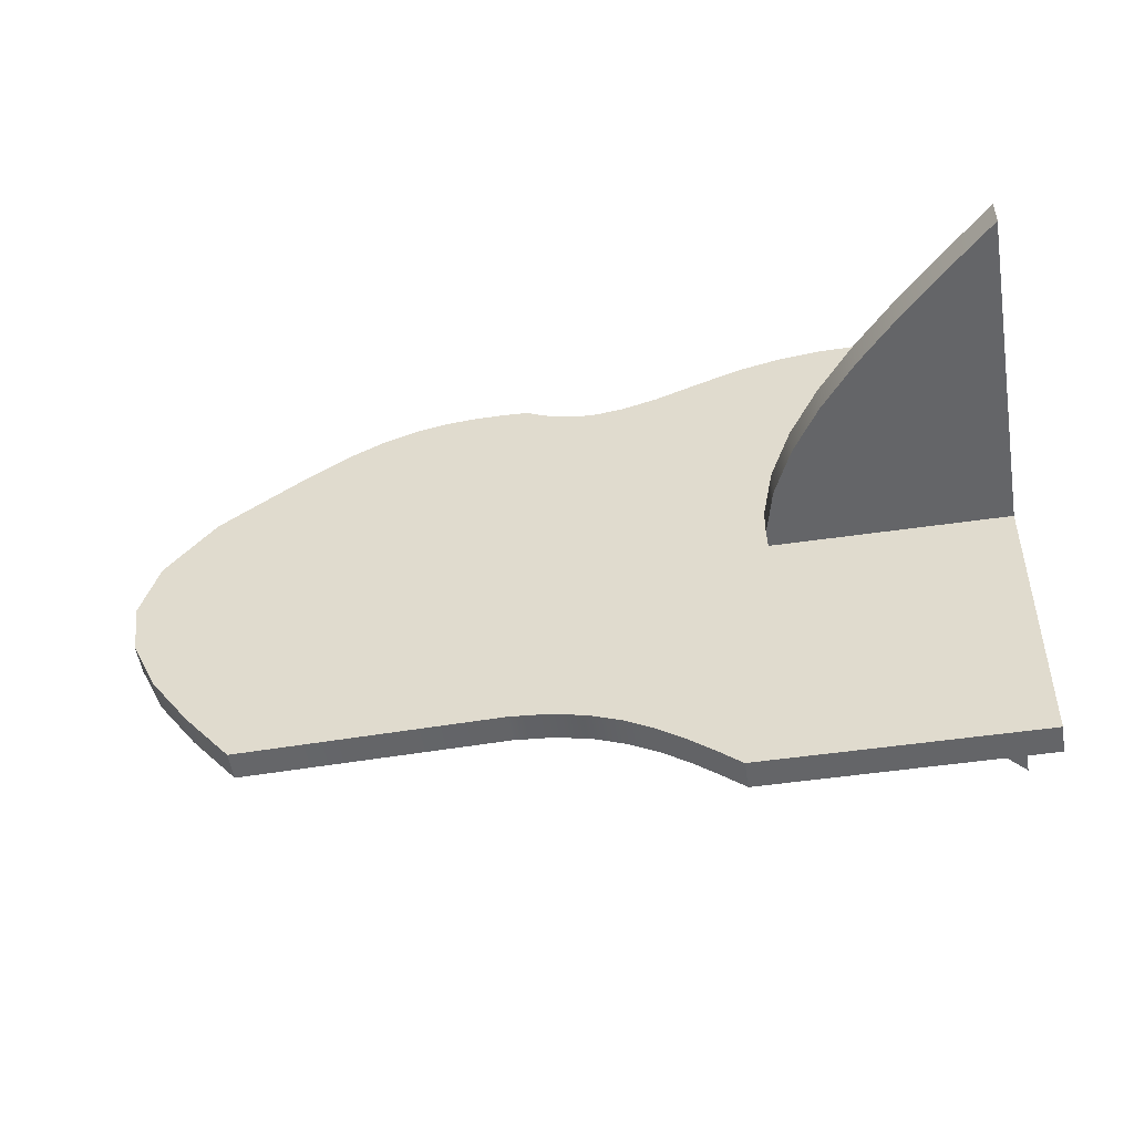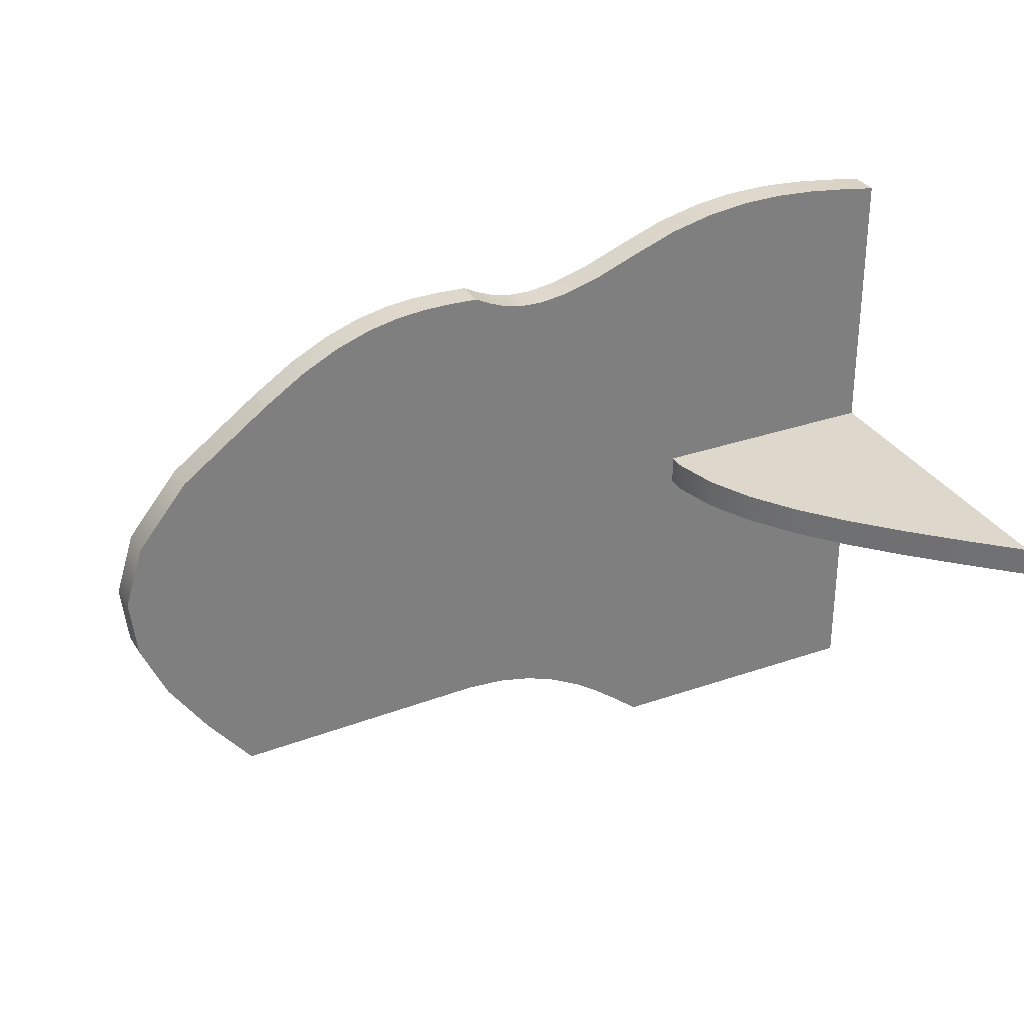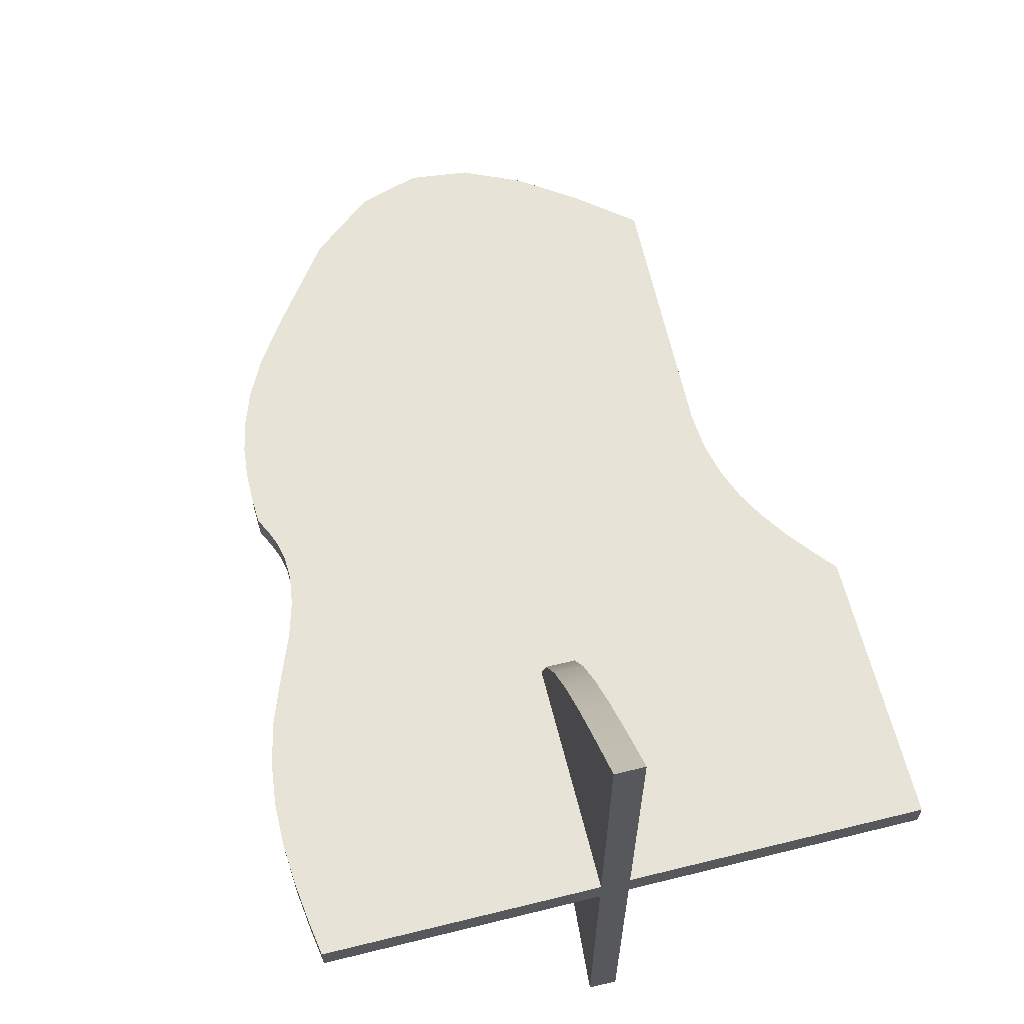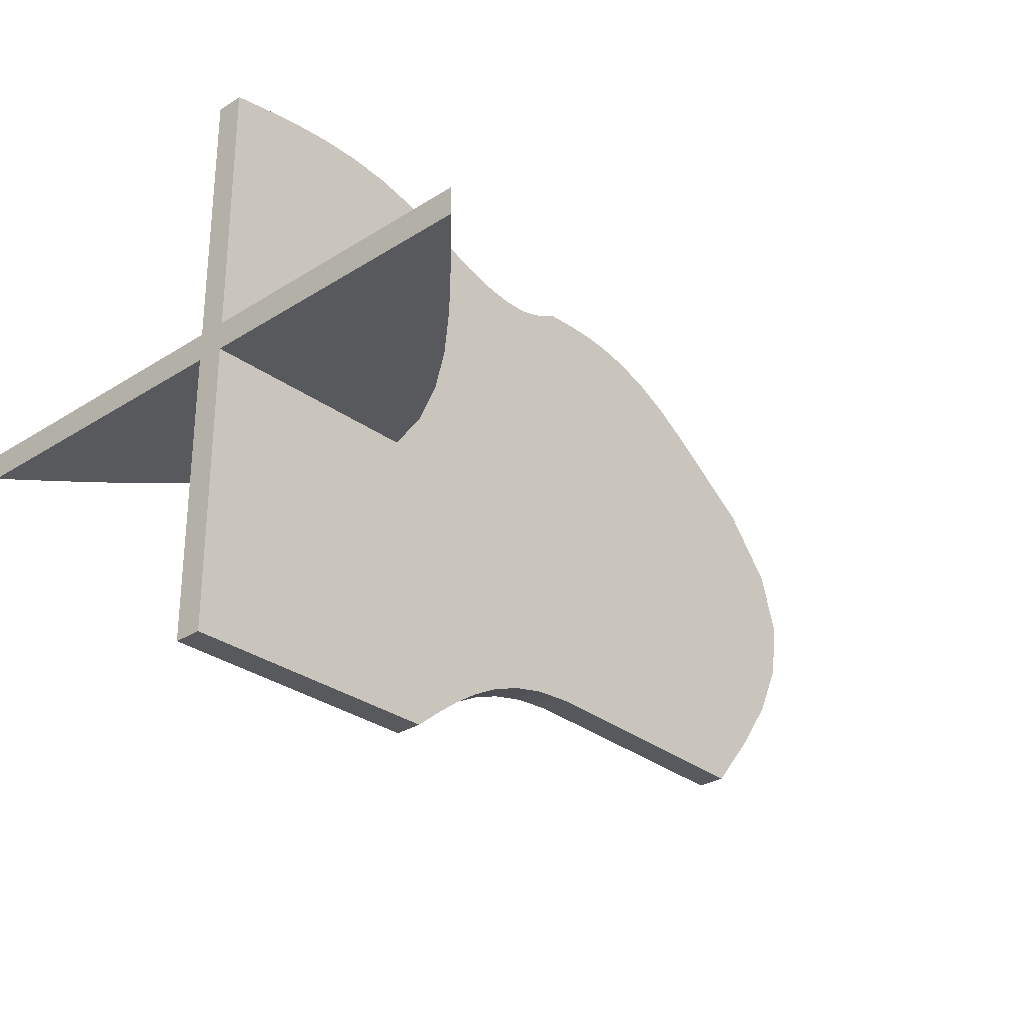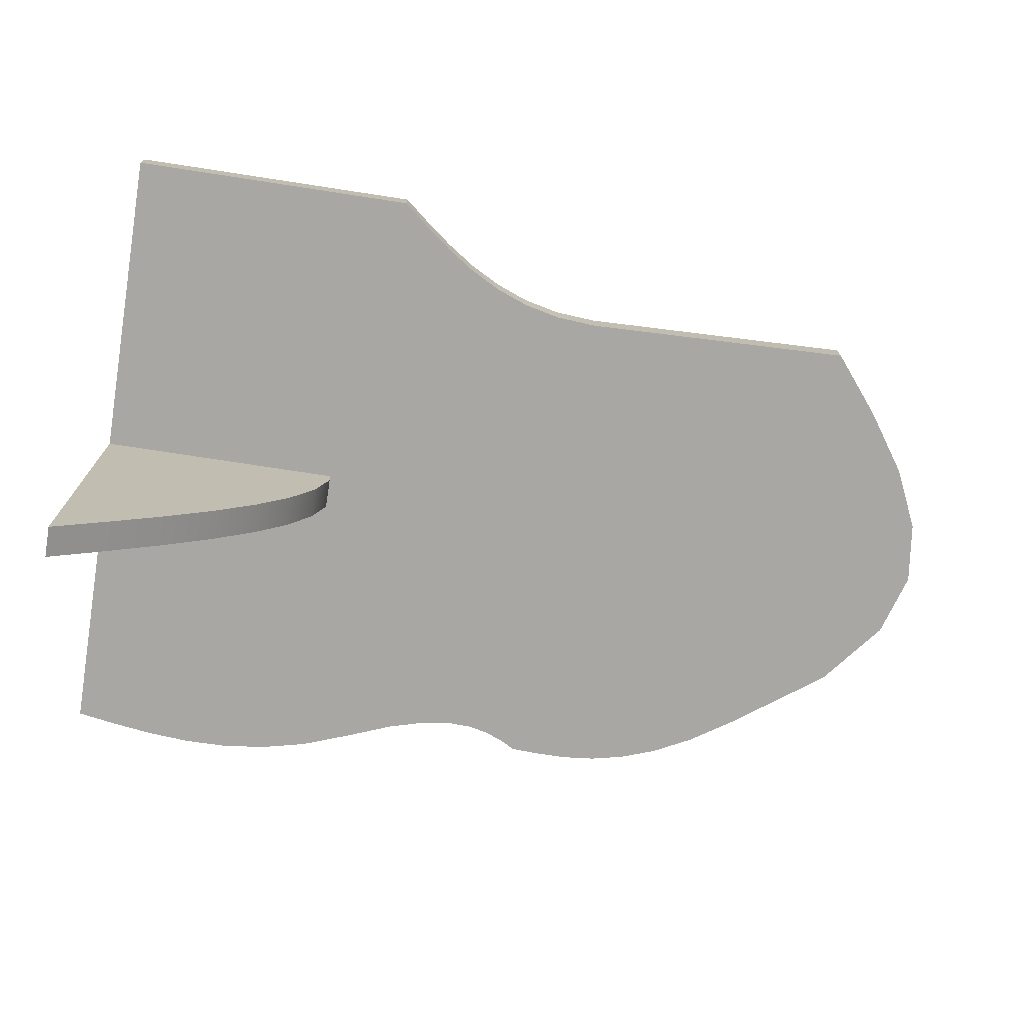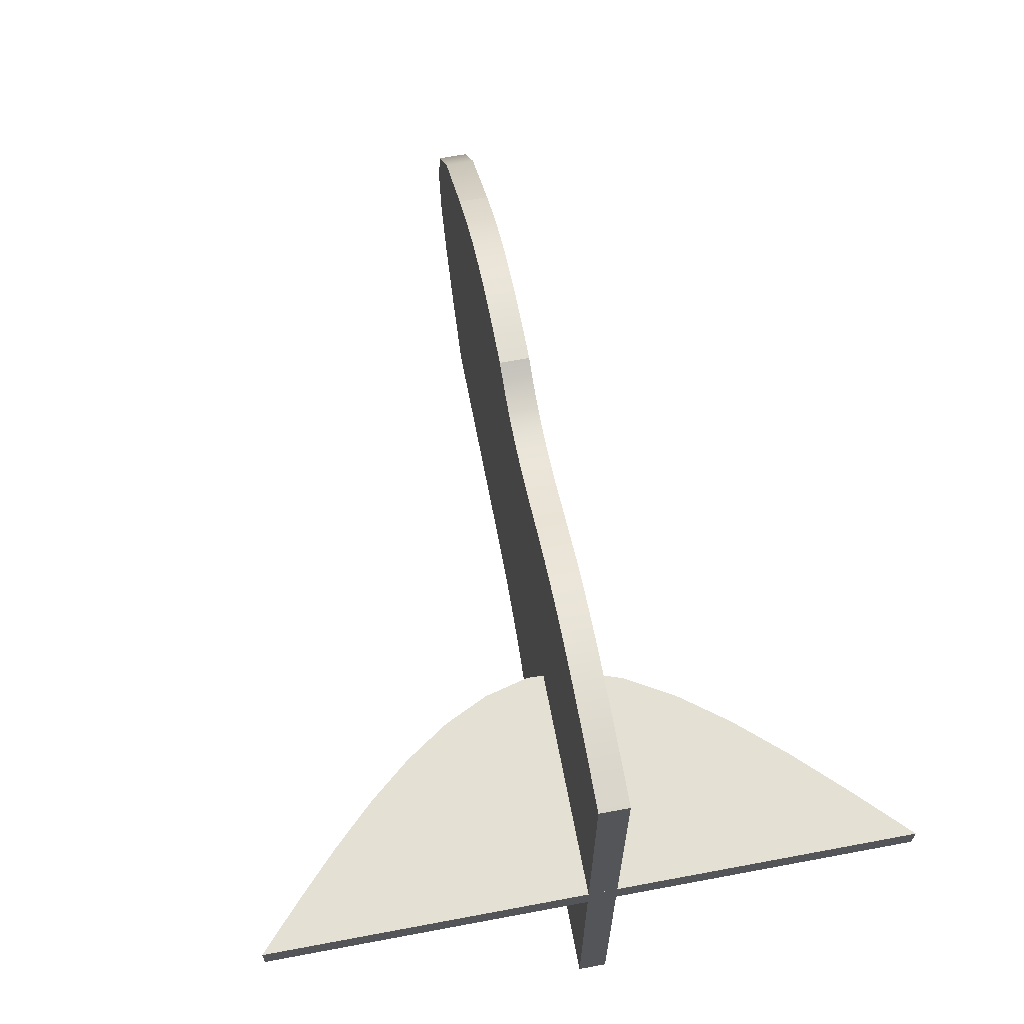
<metadata>
{"format":"obj","ext":"obj","renderer":"f3d","projection":"perspective","resolution":1024,"background":"white","views":[{"elev":-51.5,"azim":8.9,"up":"+Z"},{"elev":31.5,"azim":-26.3,"up":"+Z"},{"elev":62.6,"azim":76.0,"up":"+Y"},{"elev":-29.6,"azim":133.1,"up":"+Z"},{"elev":-74.8,"azim":171.3,"up":"+Y"},{"elev":65.7,"azim":79.3,"up":"+Z"}]}
</metadata>
<code>
v  7.404 0.4291 -5.309
v  7.404 0.4291 5.067
v  7.404 -0.0709 5.067
v  7.404 -0.0709 -5.309
v  2.694 0.4291 -5.309
v  2.694 -0.0709 -5.309
v  2.269 0.4291 -4.956
v  2.269 -0.0709 -4.956
v  1.833 0.4291 -4.619
v  1.833 -0.0709 -4.619
v  1.373 0.4291 -4.31
v  1.373 -0.0709 -4.31
v  0.8777 0.4291 -4.044
v  0.8777 -0.0709 -4.044
v  0.336 0.4291 -3.837
v  0.336 -0.0709 -3.837
v  -0.2642 0.4291 -3.702
v  -0.2642 -0.0709 -3.702
v  -0.9346 0.4291 -3.653
v  -0.9346 -0.0709 -3.653
v  -5.391 0.4291 -3.781
v  -5.391 -0.0709 -3.781
v  -6.169 0.4291 -2.816
v  -6.169 -0.0709 -2.816
v  -6.838 0.4291 -1.844
v  -6.838 -0.0709 -1.844
v  -7.286 0.4291 -0.8569
v  -7.286 -0.0709 -0.8569
v  -7.405 0.4291 0.1525
v  -7.405 -0.0709 0.1525
v  -7.084 0.4291 1.192
v  -7.084 -0.0709 1.192
v  -6.213 0.4291 2.268
v  -6.213 -0.0709 2.268
v  -4.681 0.4291 3.389
v  -4.681 -0.0709 3.389
v  -3.981 0.4291 3.853
v  -3.981 -0.0709 3.853
v  -3.342 0.4291 4.179
v  -3.342 -0.0709 4.179
v  -2.755 0.4291 4.39
v  -2.755 -0.0709 4.39
v  -2.21 0.4291 4.509
v  -2.21 -0.0709 4.509
v  -1.696 0.4291 4.559
v  -1.696 -0.0709 4.559
v  -1.203 0.4291 4.563
v  -1.203 -0.0709 4.563
v  -0.7203 0.4291 4.544
v  -0.7203 -0.0709 4.544
v  -0.4598 0.4291 4.41
v  -0.4598 -0.0709 4.41
v  -0.1765 0.4291 4.297
v  -0.1765 -0.0709 4.297
v  0.1524 0.4291 4.224
v  0.1524 -0.0709 4.224
v  0.5497 0.4291 4.212
v  0.5497 -0.0709 4.212
v  1.038 0.4291 4.28
v  1.038 -0.0709 4.28
v  1.641 0.4291 4.45
v  1.641 -0.0709 4.45
v  2.381 0.4291 4.741
v  2.381 -0.0709 4.741
v  3.176 0.4291 5.035
v  3.176 -0.0709 5.035
v  3.936 0.4291 5.215
v  3.936 -0.0709 5.215
v  4.665 0.4291 5.3
v  4.665 -0.0709 5.3
v  5.371 0.4291 5.309
v  5.371 -0.0709 5.309
v  6.059 0.4291 5.26
v  6.059 -0.0709 5.26
v  6.734 0.4291 5.173
v  6.734 -0.0709 5.173
v  5.62 3.898 0.3155
v  6.492 4.788 0.3155
v  6.492 4.788 -0.1845
v  5.62 3.898 -0.1845
v  4.833 3.016 0.3155
v  4.833 3.016 -0.1845
v  4.172 2.146 0.3155
v  4.172 2.146 -0.1845
v  3.679 1.291 0.3155
v  3.679 1.291 -0.1845
v  3.395 0.4558 0.3155
v  3.395 0.4558 -0.1845
v  3.363 -0.3561 0.3155
v  3.363 -0.3561 -0.1845
v  3.567 -1.147 0.3155
v  3.567 -1.147 -0.1845
v  3.944 -1.924 0.3155
v  3.944 -1.924 -0.1845
v  4.464 -2.69 0.3155
v  4.464 -2.69 -0.1845
v  5.099 -3.446 0.3155
v  5.099 -3.446 -0.1845
v  5.819 -4.195 0.3155
v  5.819 -4.195 -0.1845
v  6.598 -4.939 0.3155
v  6.598 -4.939 -0.1845
v  7.405 -5.681 0.3155
v  7.405 -5.681 -0.1845
v  7.405 5.681 0.3155
v  7.405 5.681 -0.1845
g toilet
f 1 2 3 4
f 5 1 4 6
f 7 5 6 8
f 9 7 8 10
f 11 9 10 12
f 13 11 12 14
f 15 13 14 16
f 17 15 16 18
f 19 17 18 20
f 21 19 20 22
f 23 21 22 24
f 25 23 24 26
f 27 25 26 28
f 29 27 28 30
f 31 29 30 32
f 33 31 32 34
f 35 33 34 36
f 37 35 36 38
f 39 37 38 40
f 41 39 40 42
f 43 41 42 44
f 45 43 44 46
f 47 45 46 48
f 49 47 48 50
f 51 49 50 52
f 53 51 52 54
f 55 53 54 56
f 57 55 56 58
f 59 57 58 60
f 61 59 60 62
f 63 61 62 64
f 65 63 64 66
f 67 65 66 68
f 69 67 68 70
f 71 69 70 72
f 73 71 72 74
f 75 73 74 76
f 2 75 76 3
f 52 50 48 46
f 52 46 44 42
f 52 42 40 38
f 52 38 36 34
f 52 34 32 30
f 52 30 28 26
f 52 26 24 54
f 54 24 22 20
f 56 54 20 18
f 58 56 18 16
f 60 58 16 14
f 62 60 14 12
f 64 62 12 10
f 66 64 10 68
f 70 68 10 72
f 74 72 10 8
f 76 74 8 6
f 3 76 6 4
f 2 1 5 75
f 47 49 51 45
f 43 45 51 41
f 39 41 51 37
f 35 37 51 33
f 31 33 51 29
f 27 29 51 25
f 23 25 51 53
f 21 23 53 19
f 19 53 55 17
f 17 55 57 15
f 15 57 59 13
f 13 59 61 11
f 11 61 63 9
f 9 63 65 67
f 9 67 69 71
f 9 71 73 7
f 7 73 75 5
f 77 78 79 80
f 81 77 80 82
f 83 81 82 84
f 85 83 84 86
f 87 85 86 88
f 89 87 88 90
f 91 89 90 92
f 93 91 92 94
f 95 93 94 96
f 97 95 96 98
f 99 97 98 100
f 101 99 100 102
f 103 101 102 104
f 105 103 104 106
f 78 105 106 79
f 92 90 88 86
f 94 92 86 84
f 96 94 84 82
f 98 96 82 80
f 100 98 80 102
f 102 80 79 104
f 104 79 106
f 103 105 78 101
f 87 89 91 85
f 85 91 93 83
f 83 93 95 81
f 81 95 97 77
f 77 97 99 101
f 78 77 101

</code>
